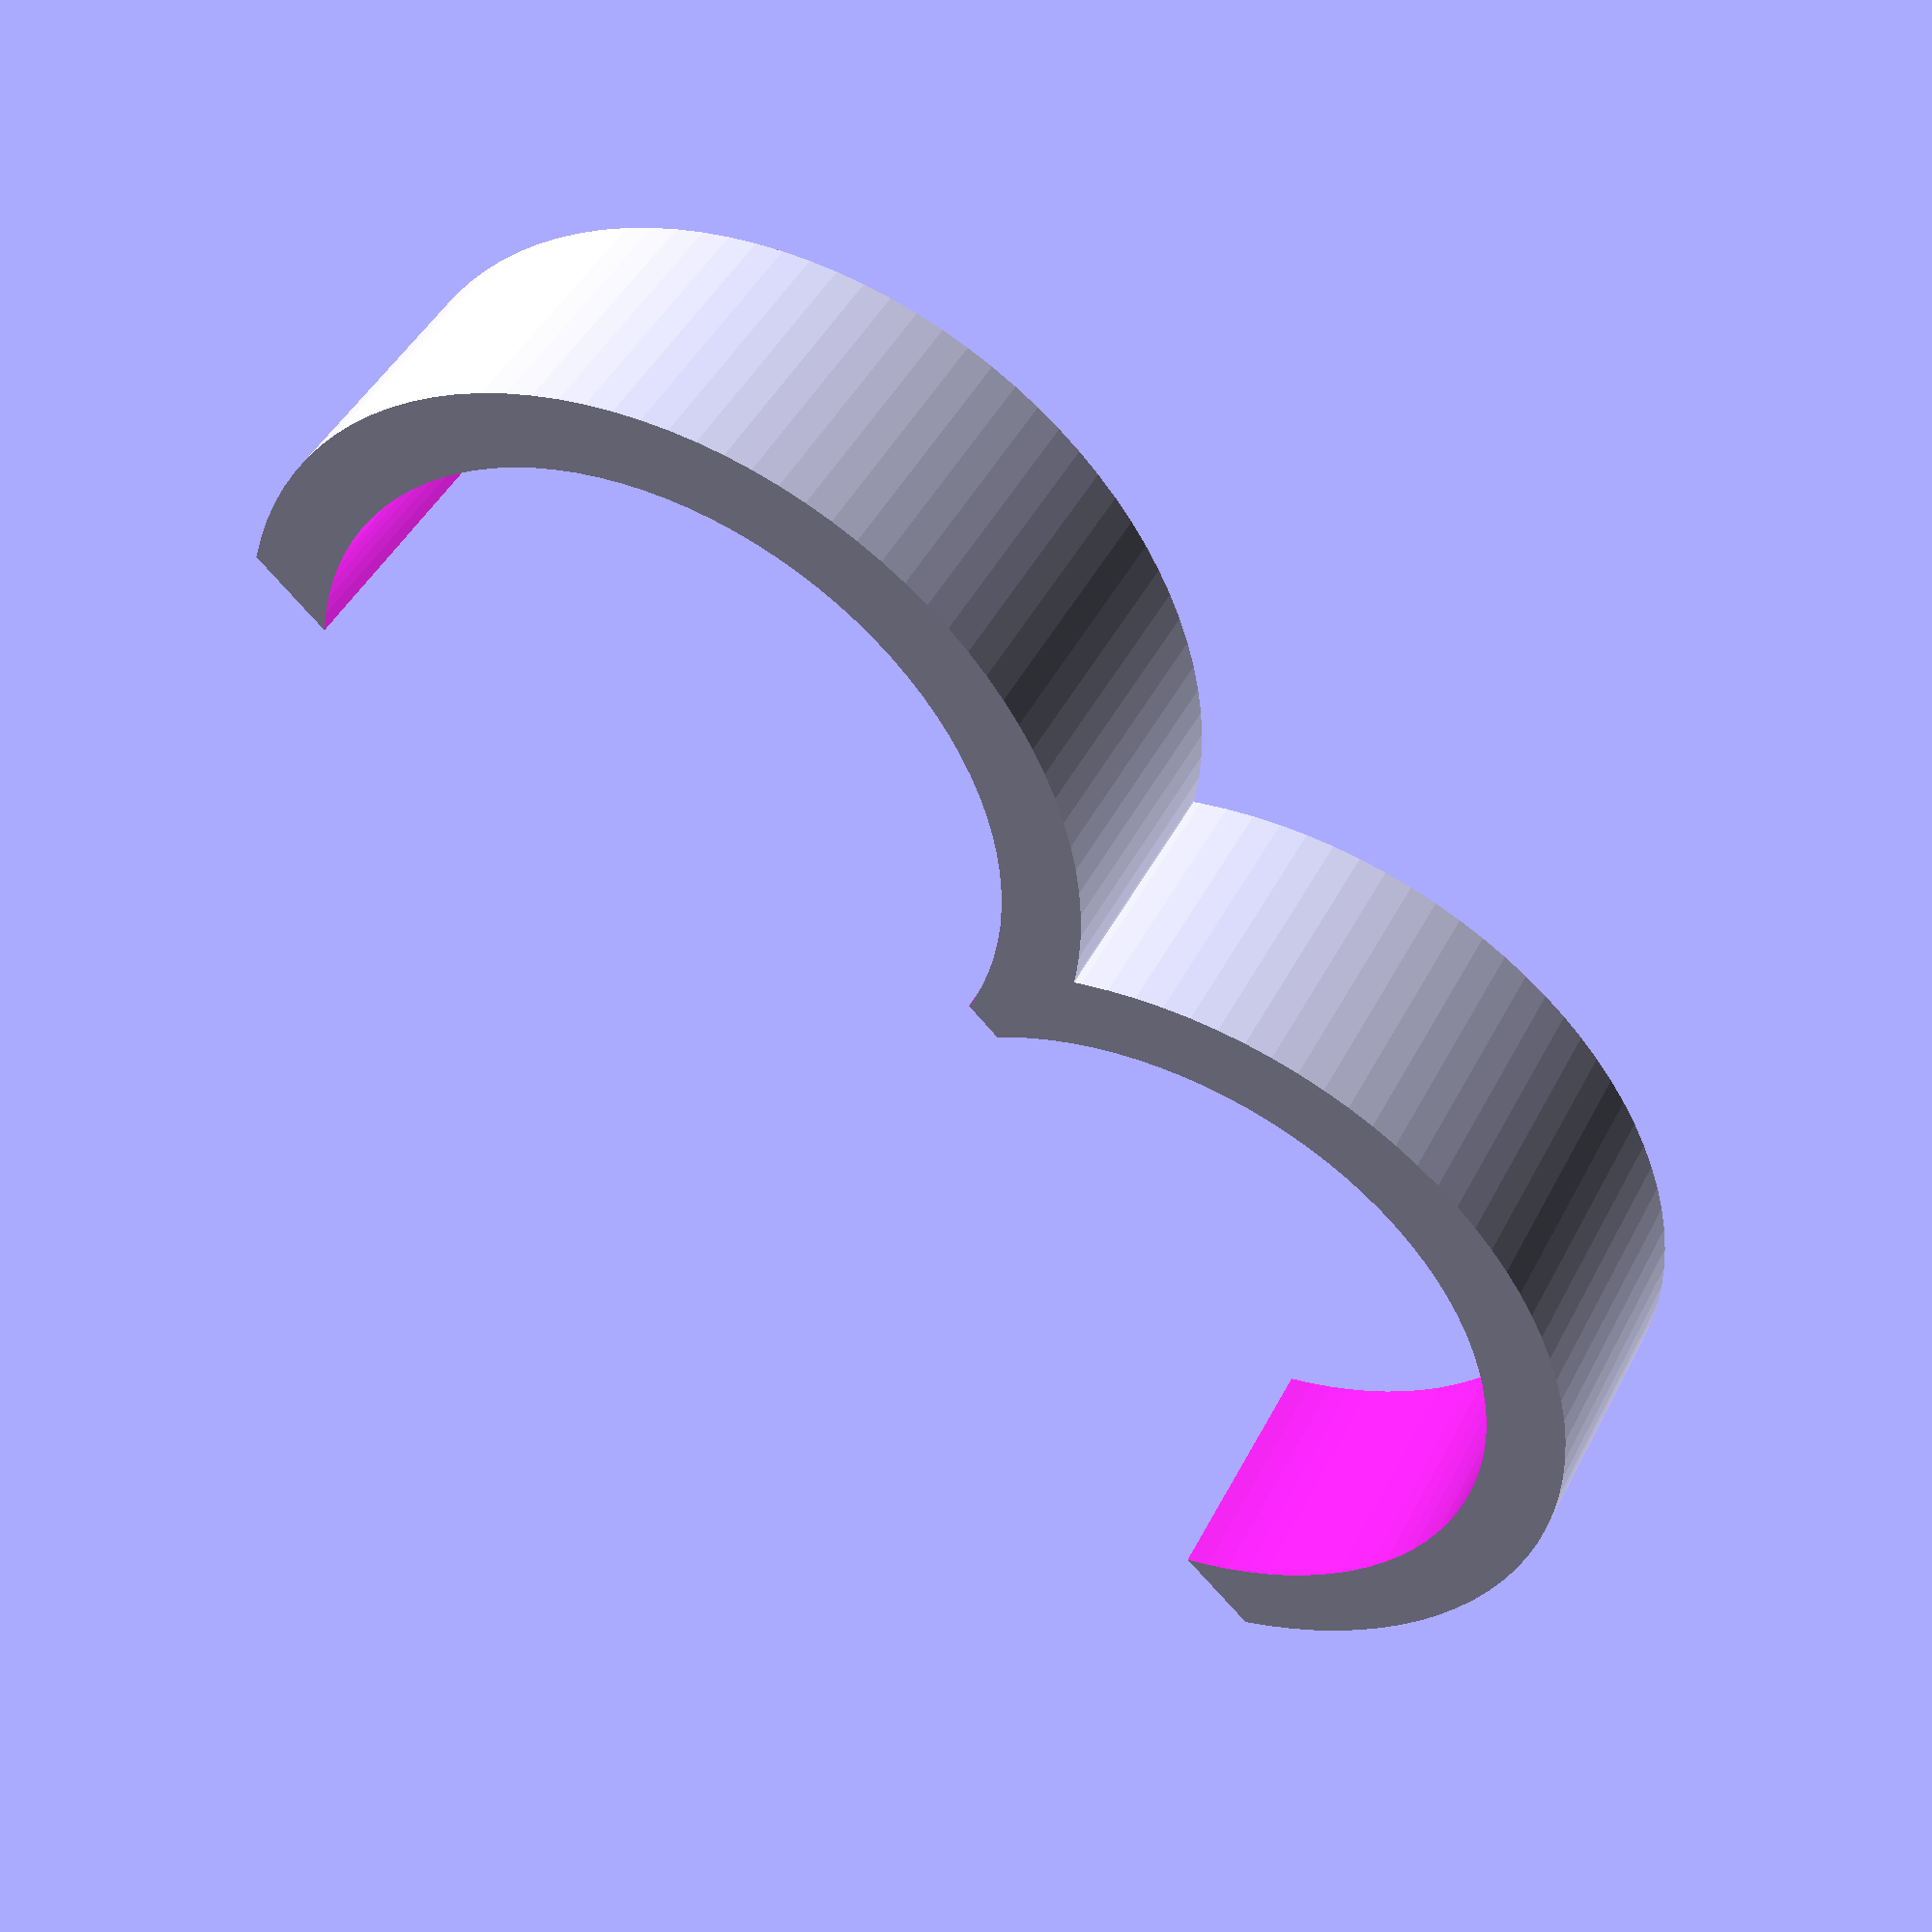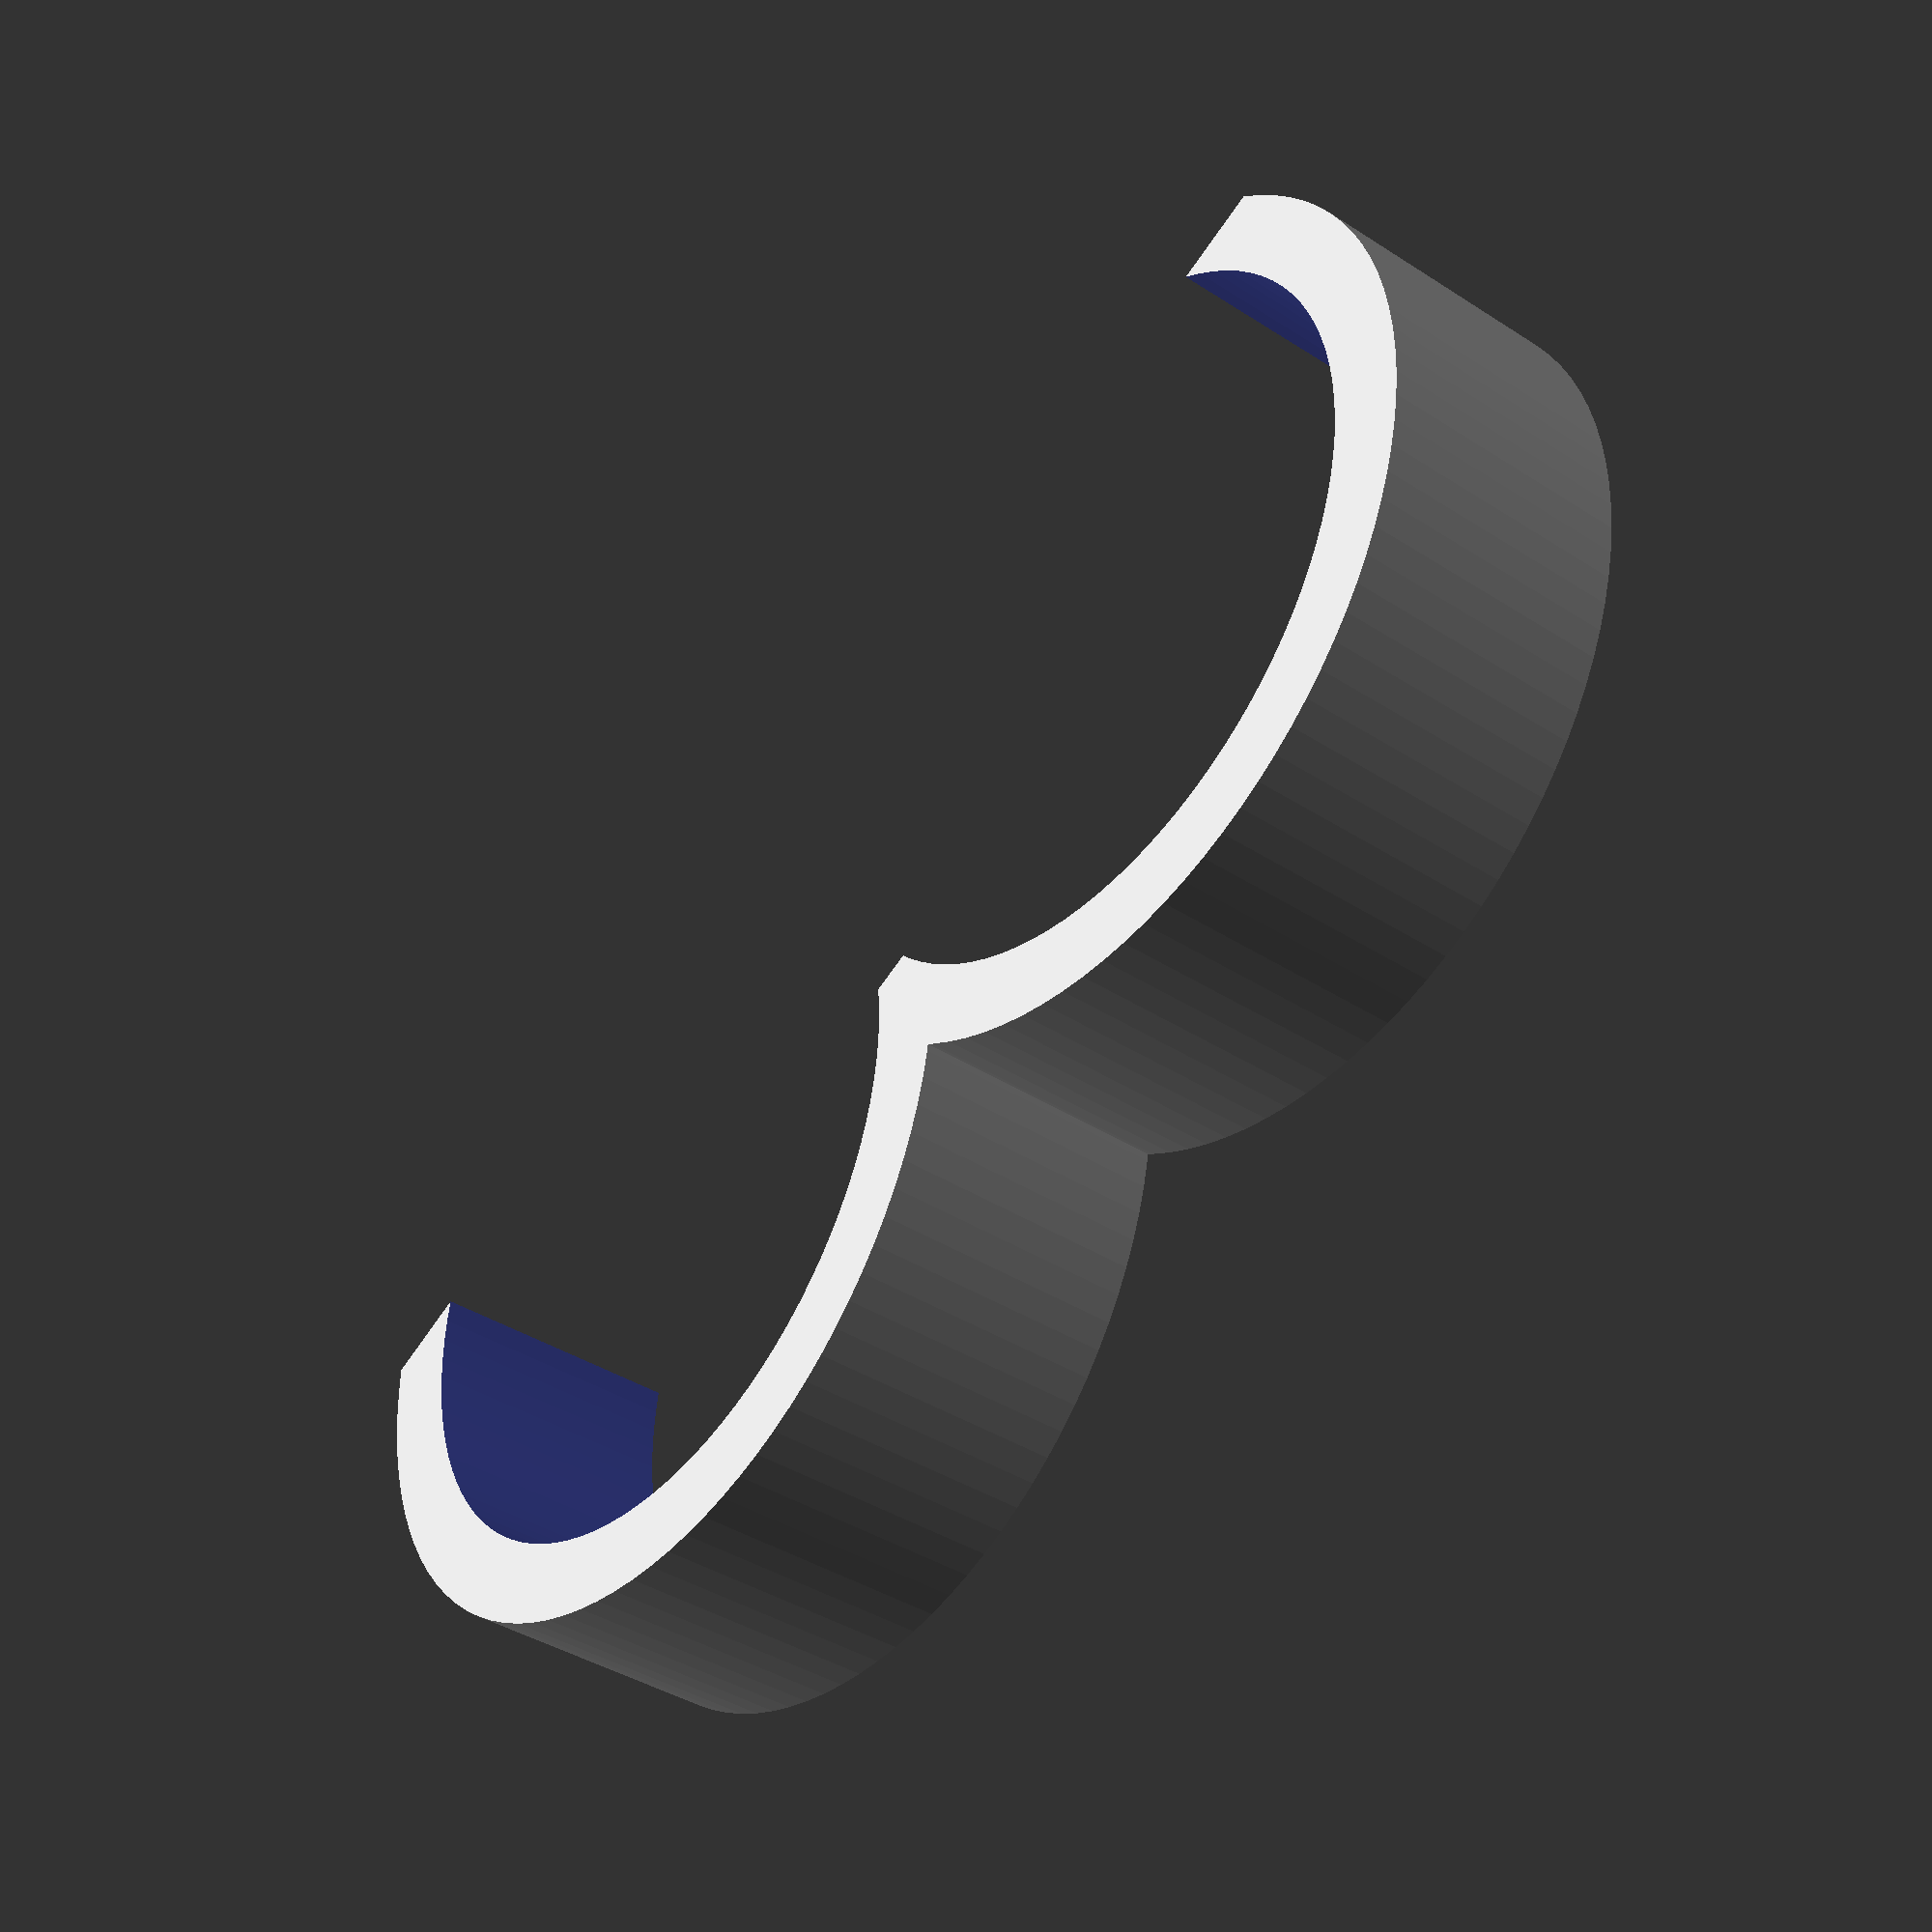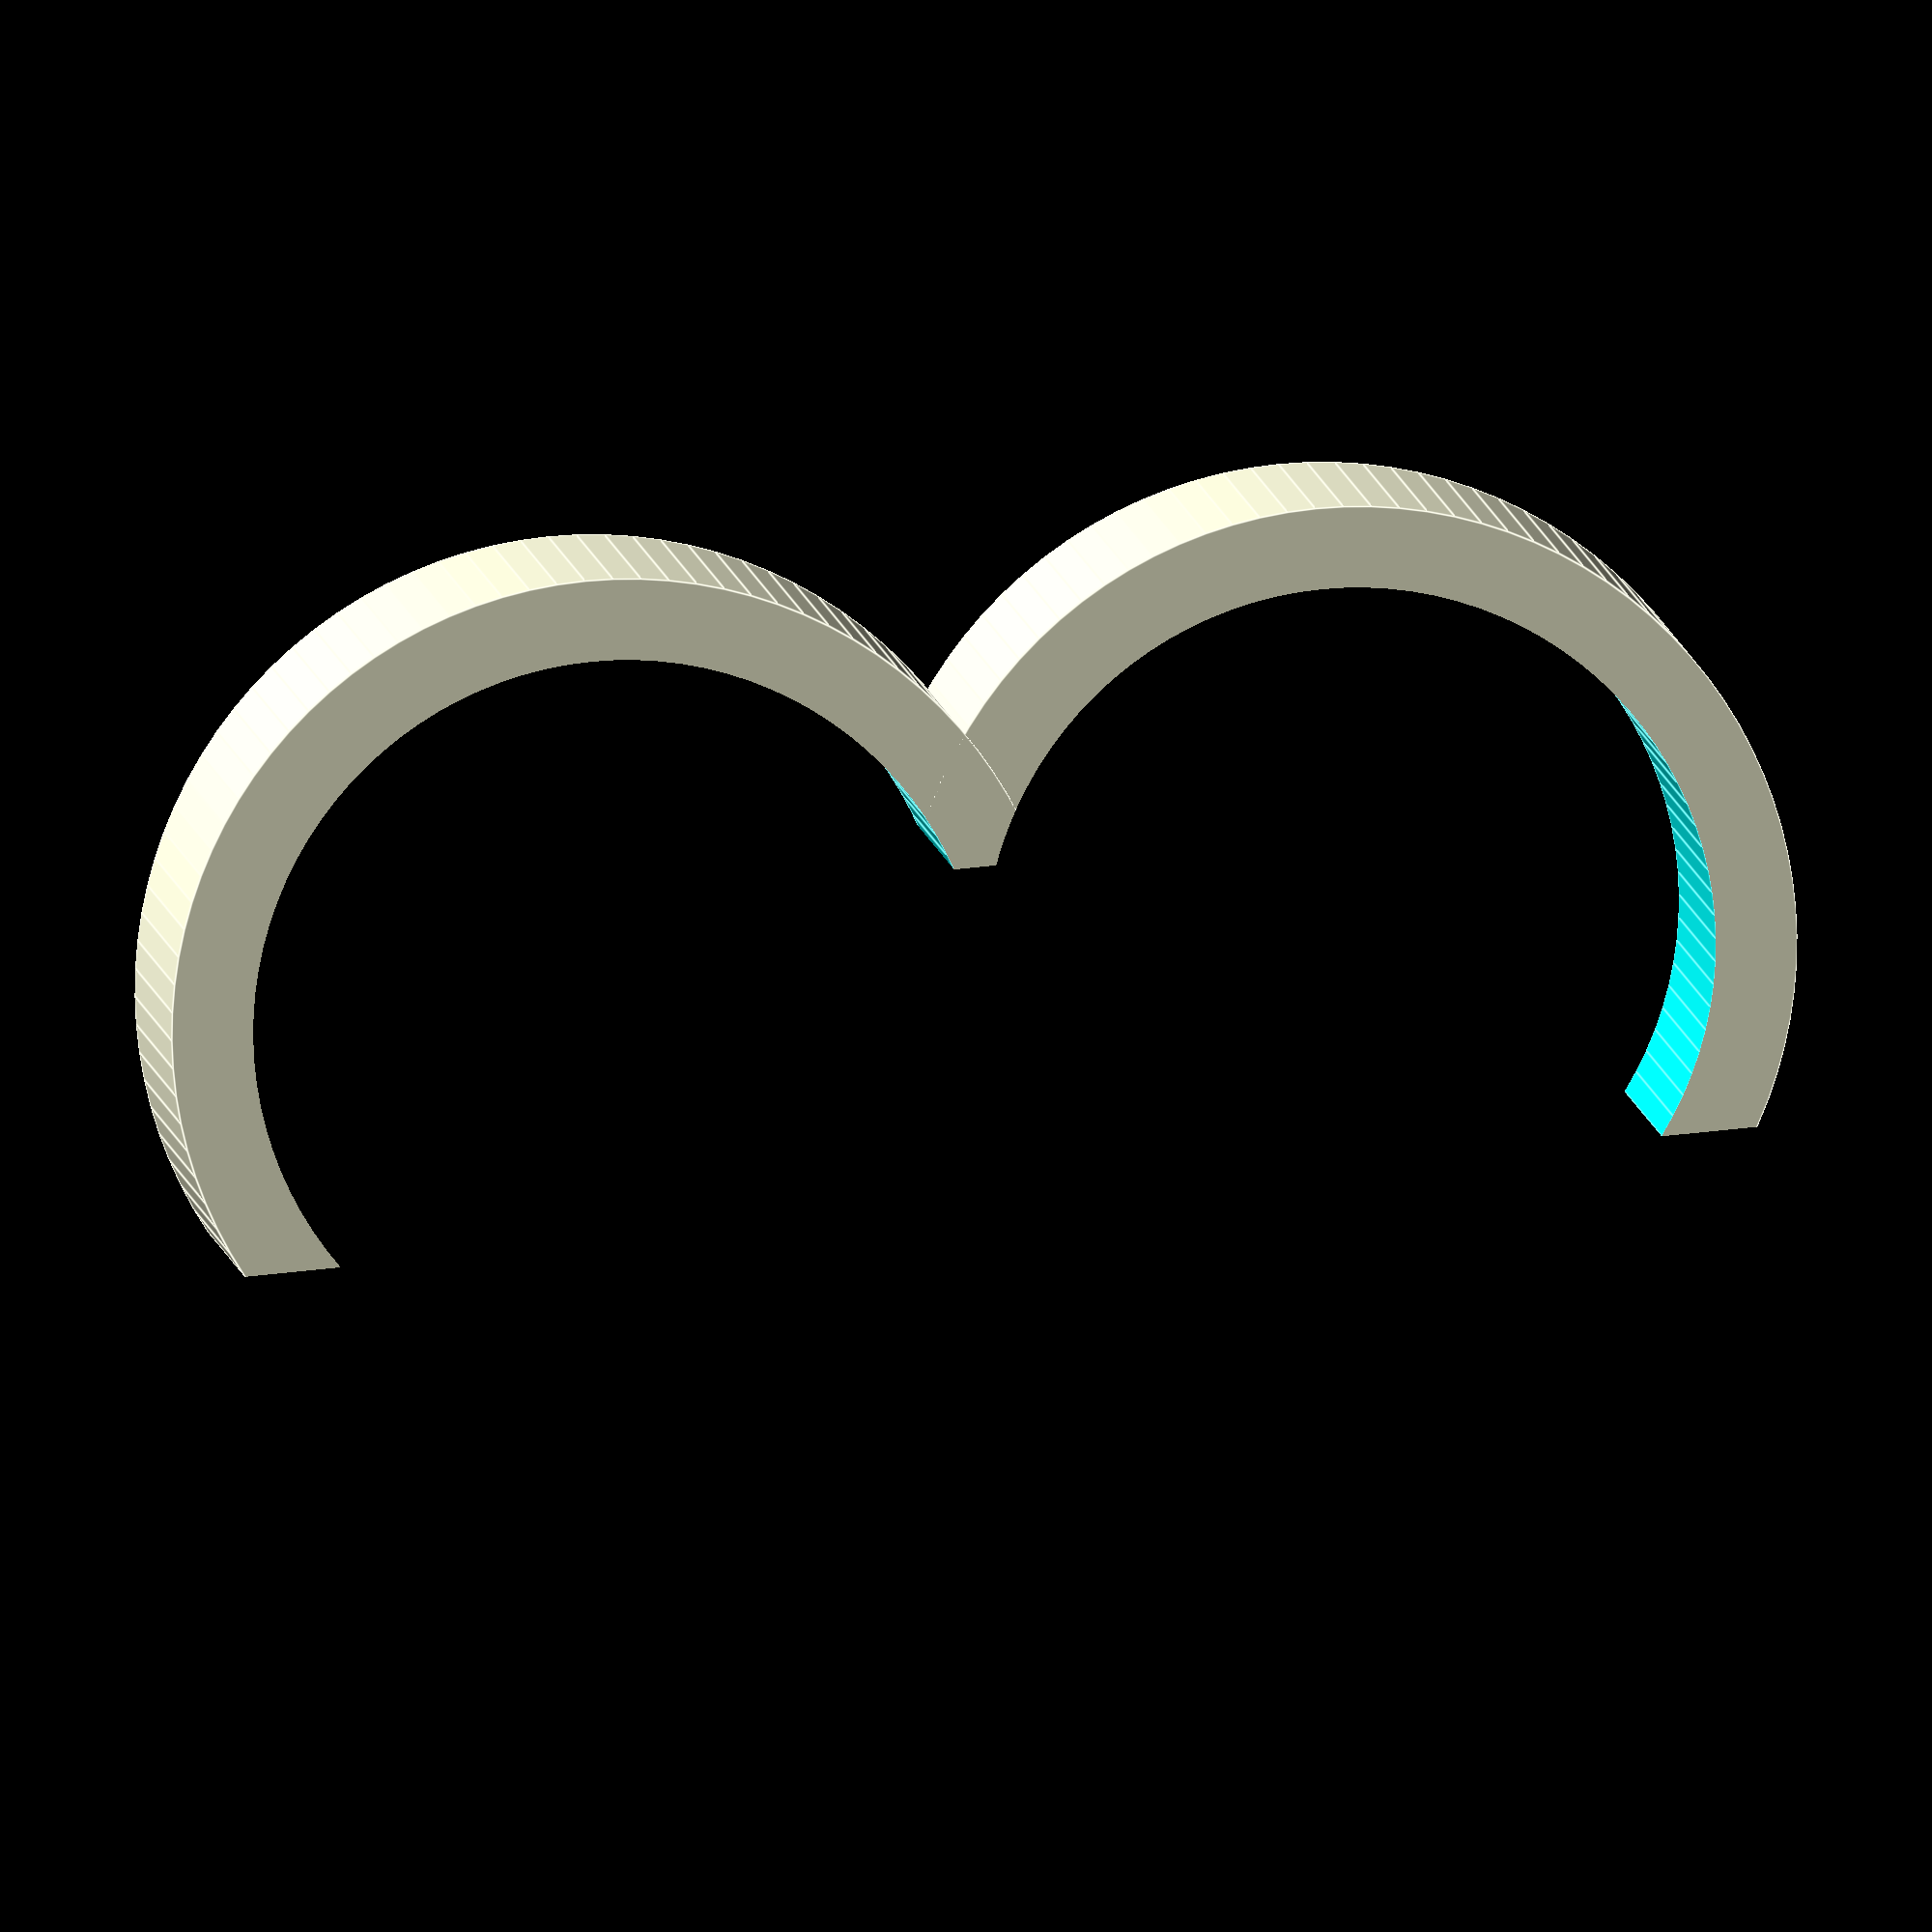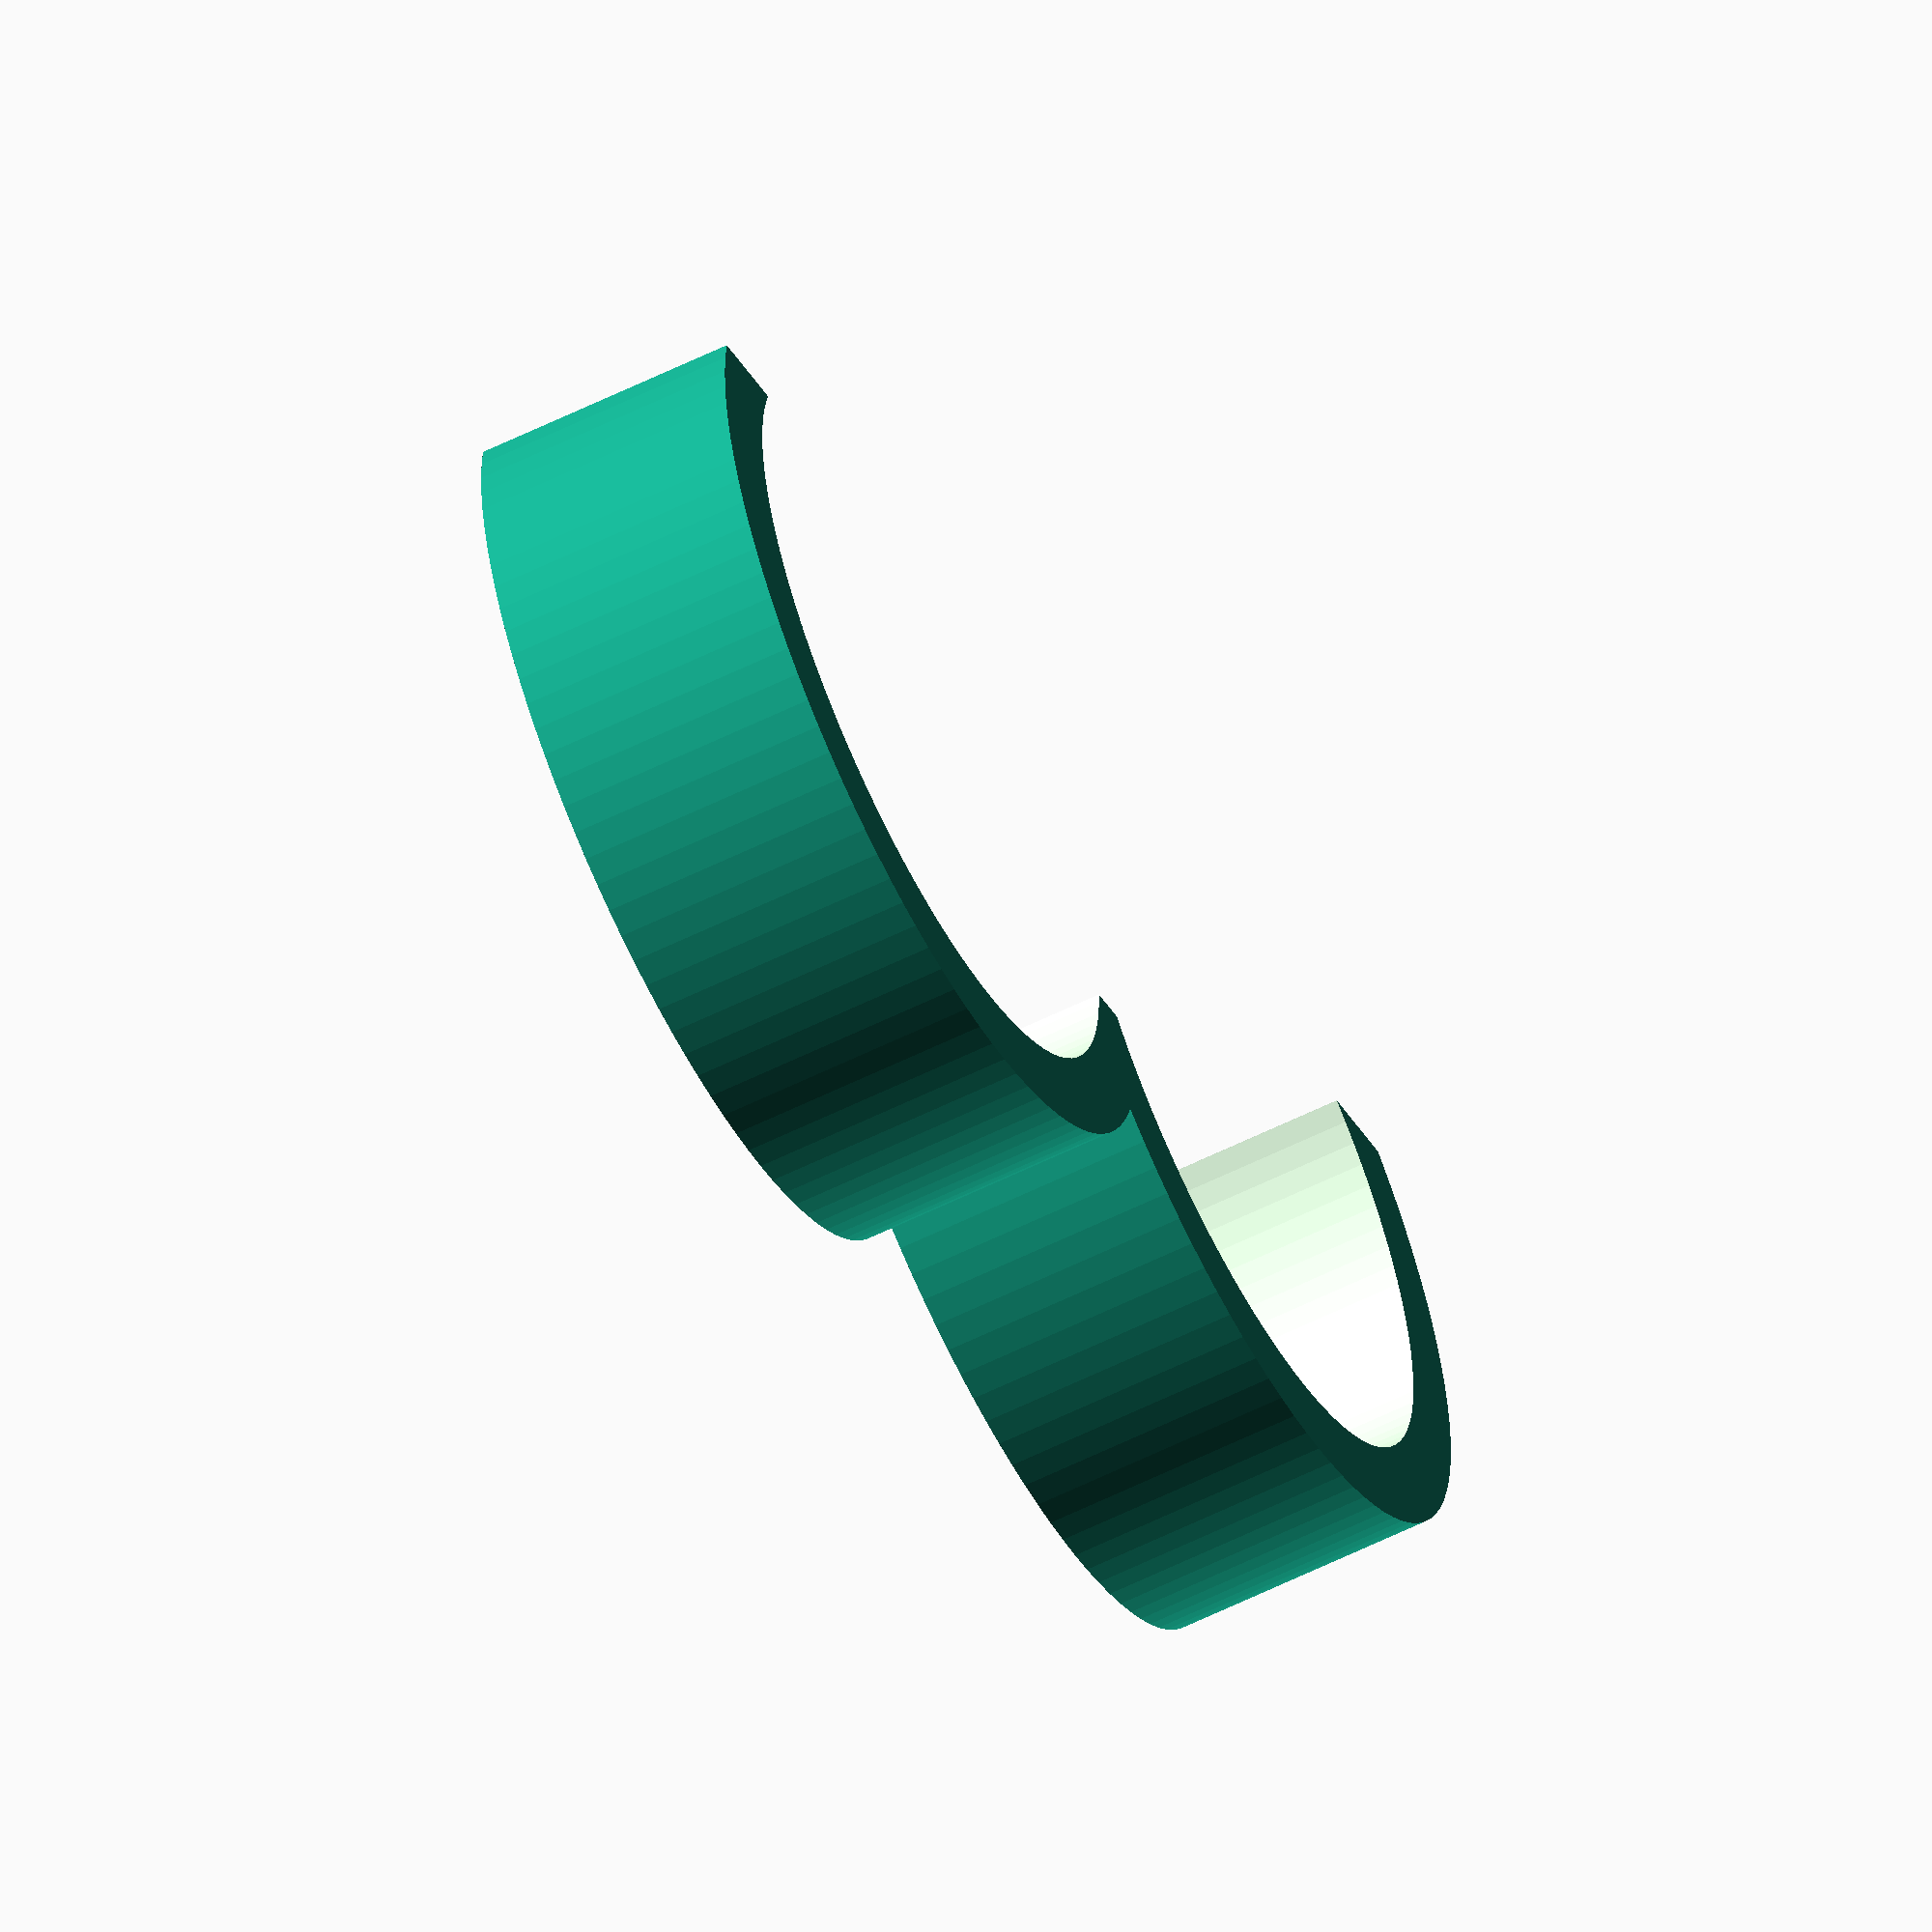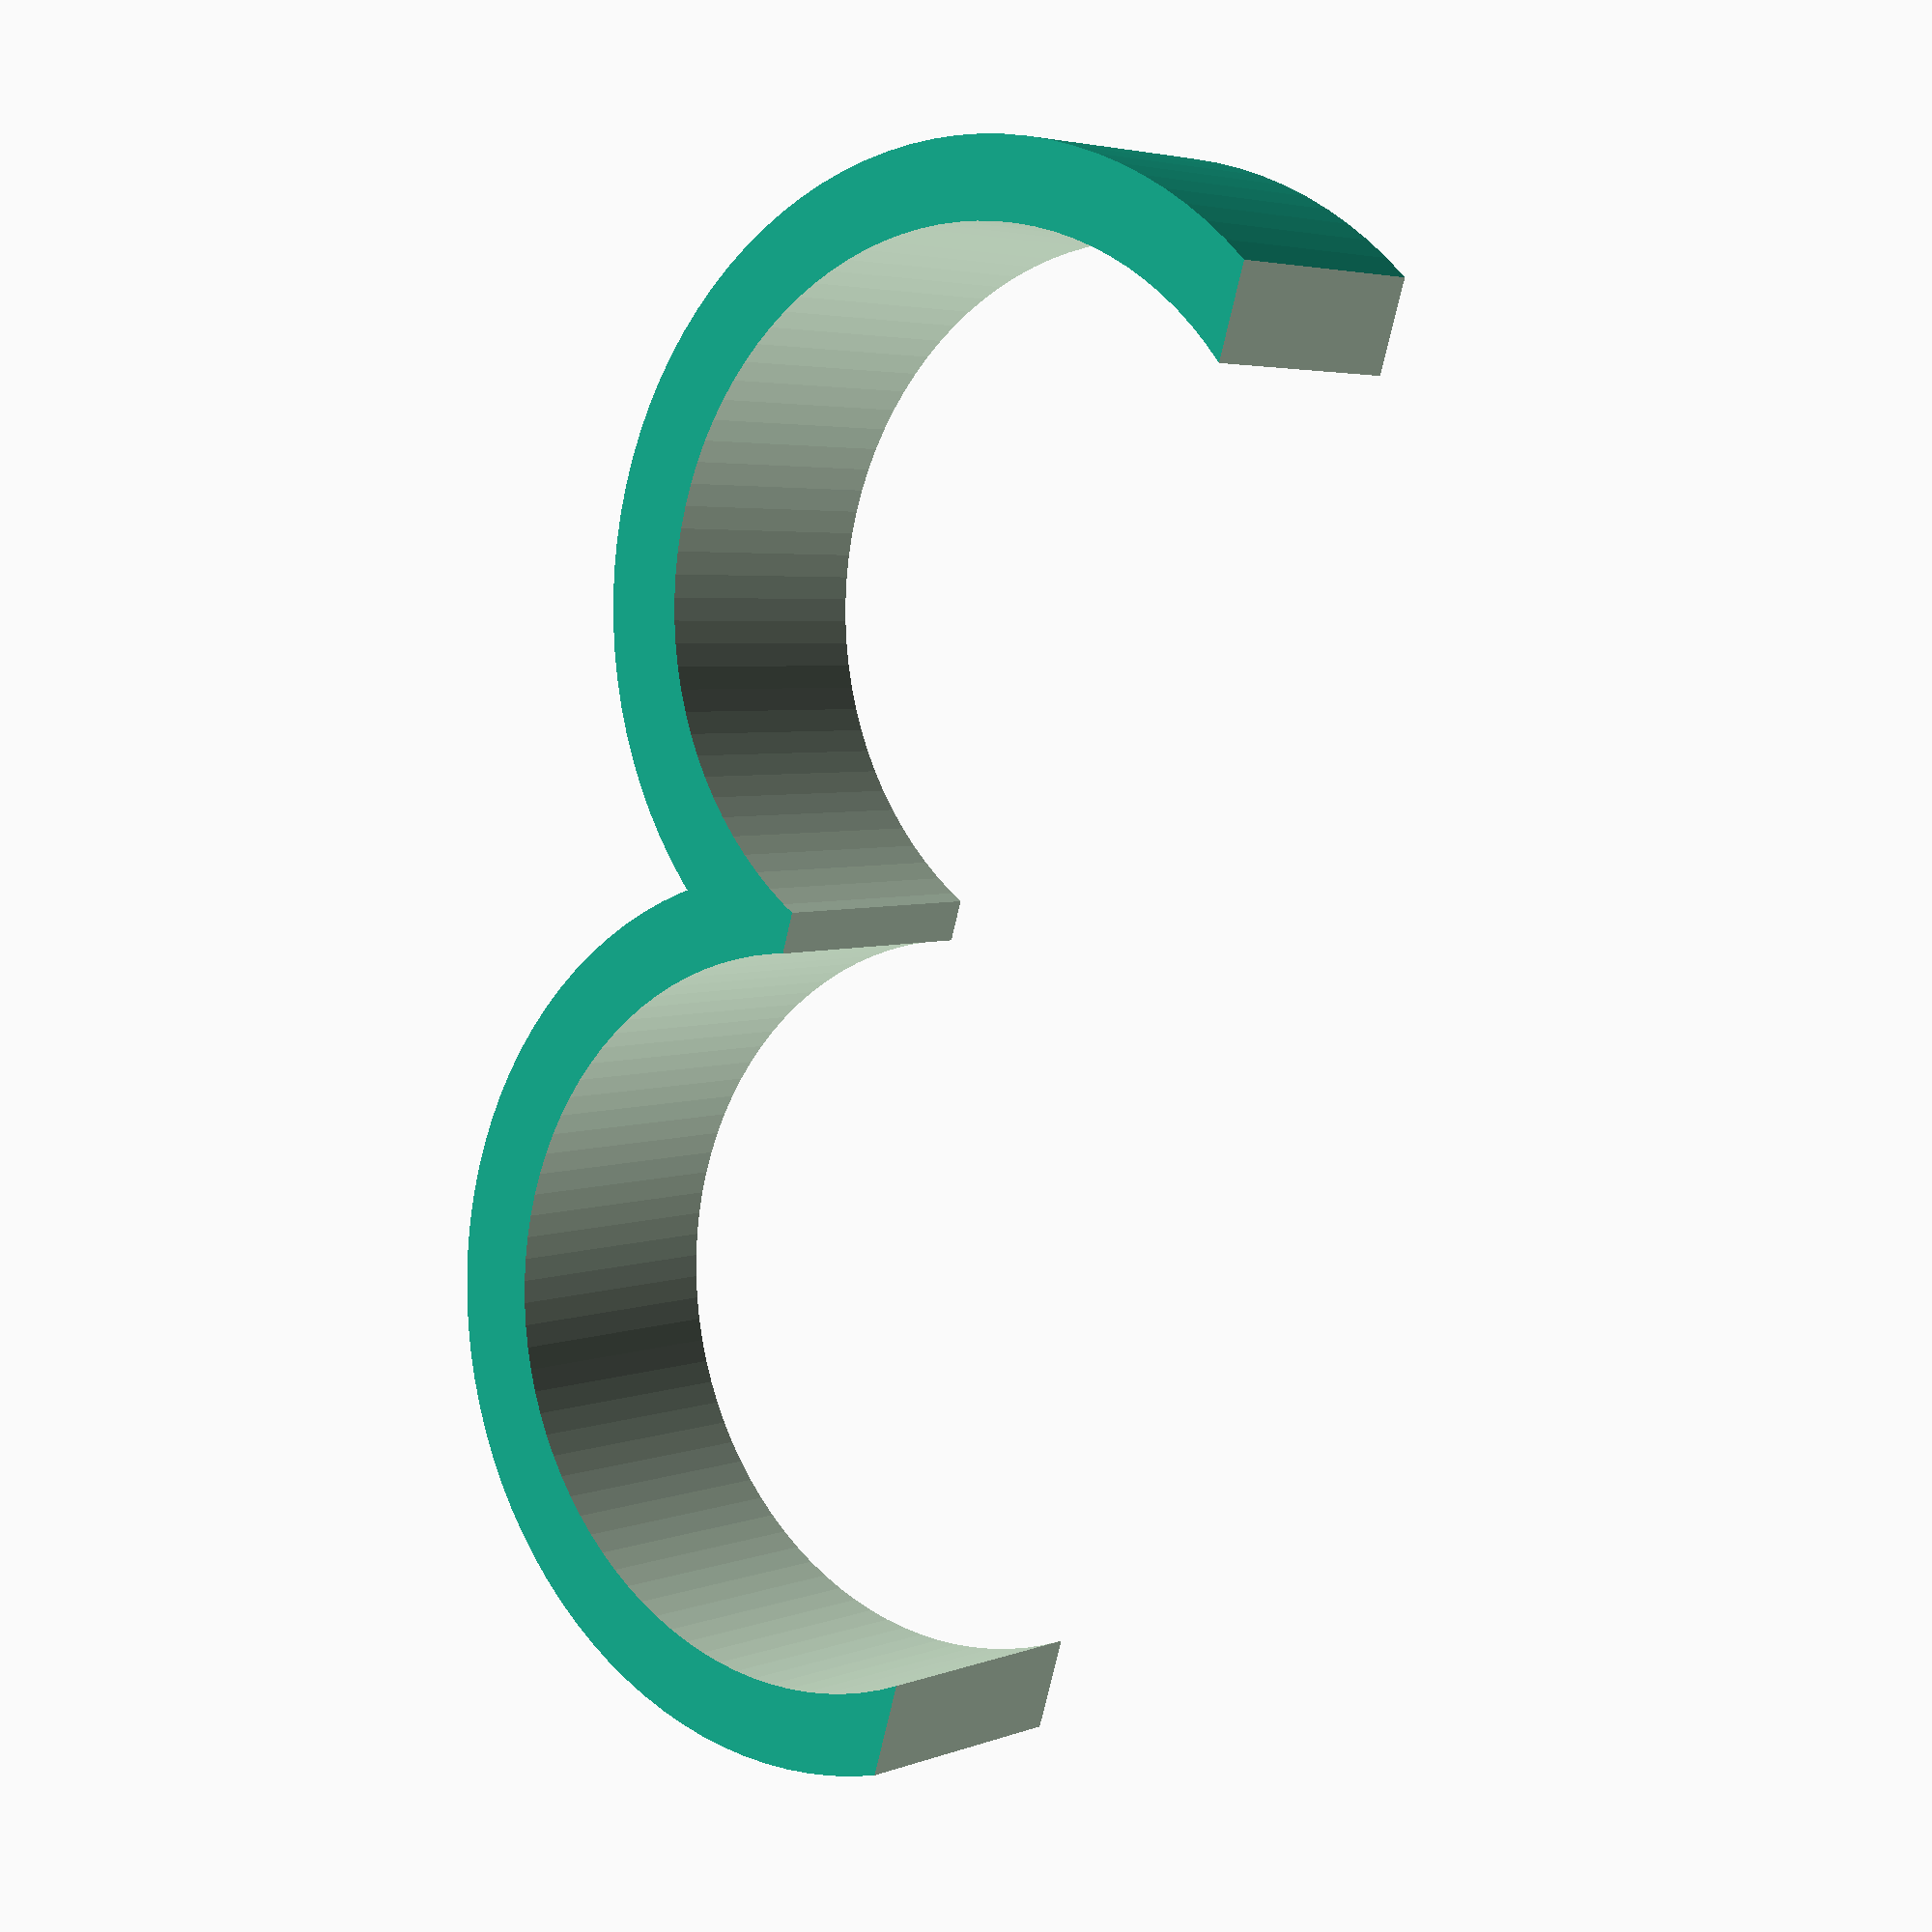
<openscad>
// -----------------------------------------------------
// Gartenliegen-Klemme
//
//  Detlev Ahlgrimm, 22.06.2019
// -----------------------------------------------------

// diameter
d=27;

// height
h=10;

// wallthickness
ws=3;

/* [Hidden] */
$fn=100;


difference() {
  union() {
    cylinder(d=d+2*ws, h=h);
    translate([0, d, 0]) cylinder(d=d+2*ws, h=h);
  }
  translate([0, 0, -0.1]) cylinder(d=d, h=h+0.2);
  translate([0, d, -0.1]) cylinder(d=d, h=h+0.2);
  translate([d/3.4, -d/2-ws, -0.1]) cube([d, 2*d+2*ws, h+0.2]);
  translate([-d/6, d/2-2*ws, -0.1]) cube([d, 4*ws, h+0.2]);
}

</openscad>
<views>
elev=314.2 azim=134.2 roll=26.2 proj=p view=solid
elev=219.0 azim=115.4 roll=309.2 proj=p view=solid
elev=350.5 azim=94.4 roll=172.2 proj=o view=edges
elev=58.9 azim=249.0 roll=297.1 proj=o view=wireframe
elev=176.2 azim=343.5 roll=322.5 proj=p view=wireframe
</views>
